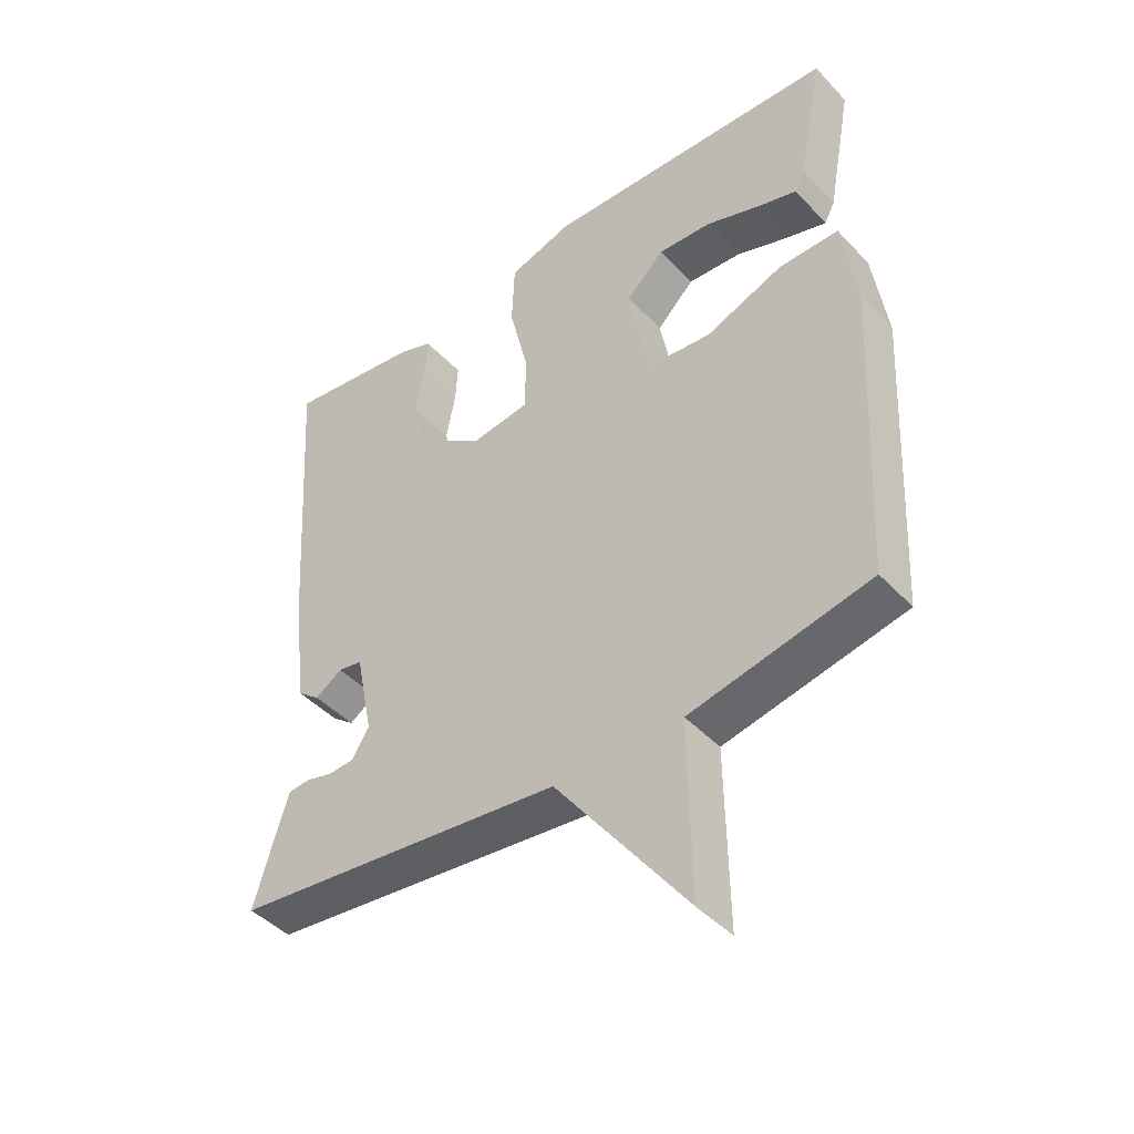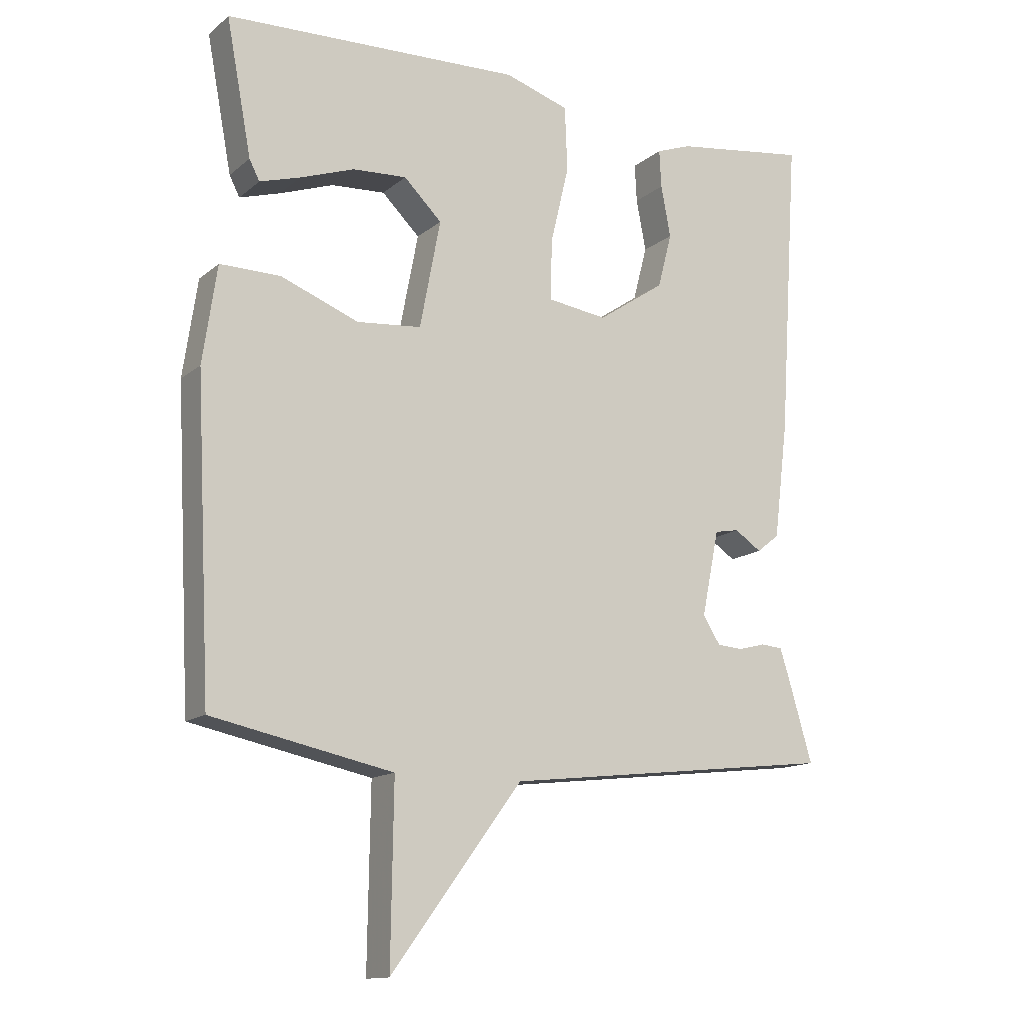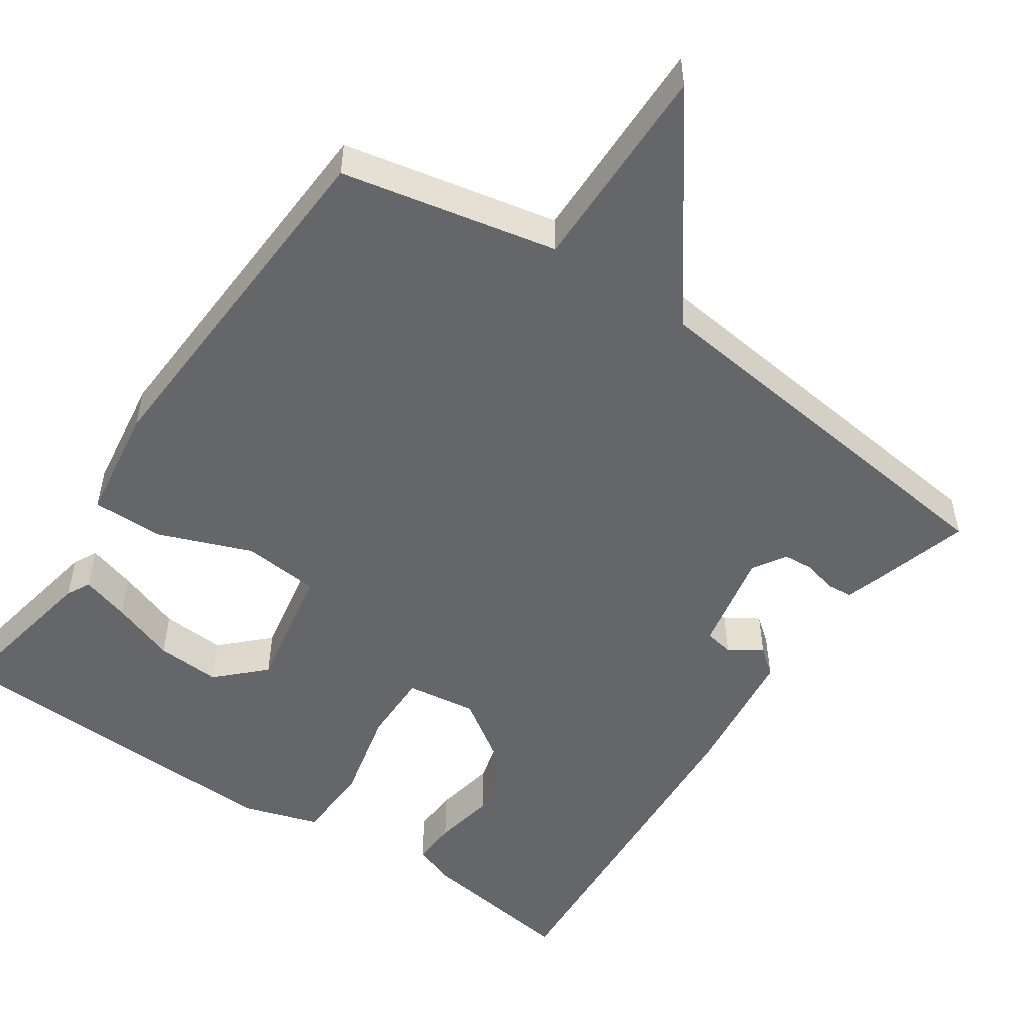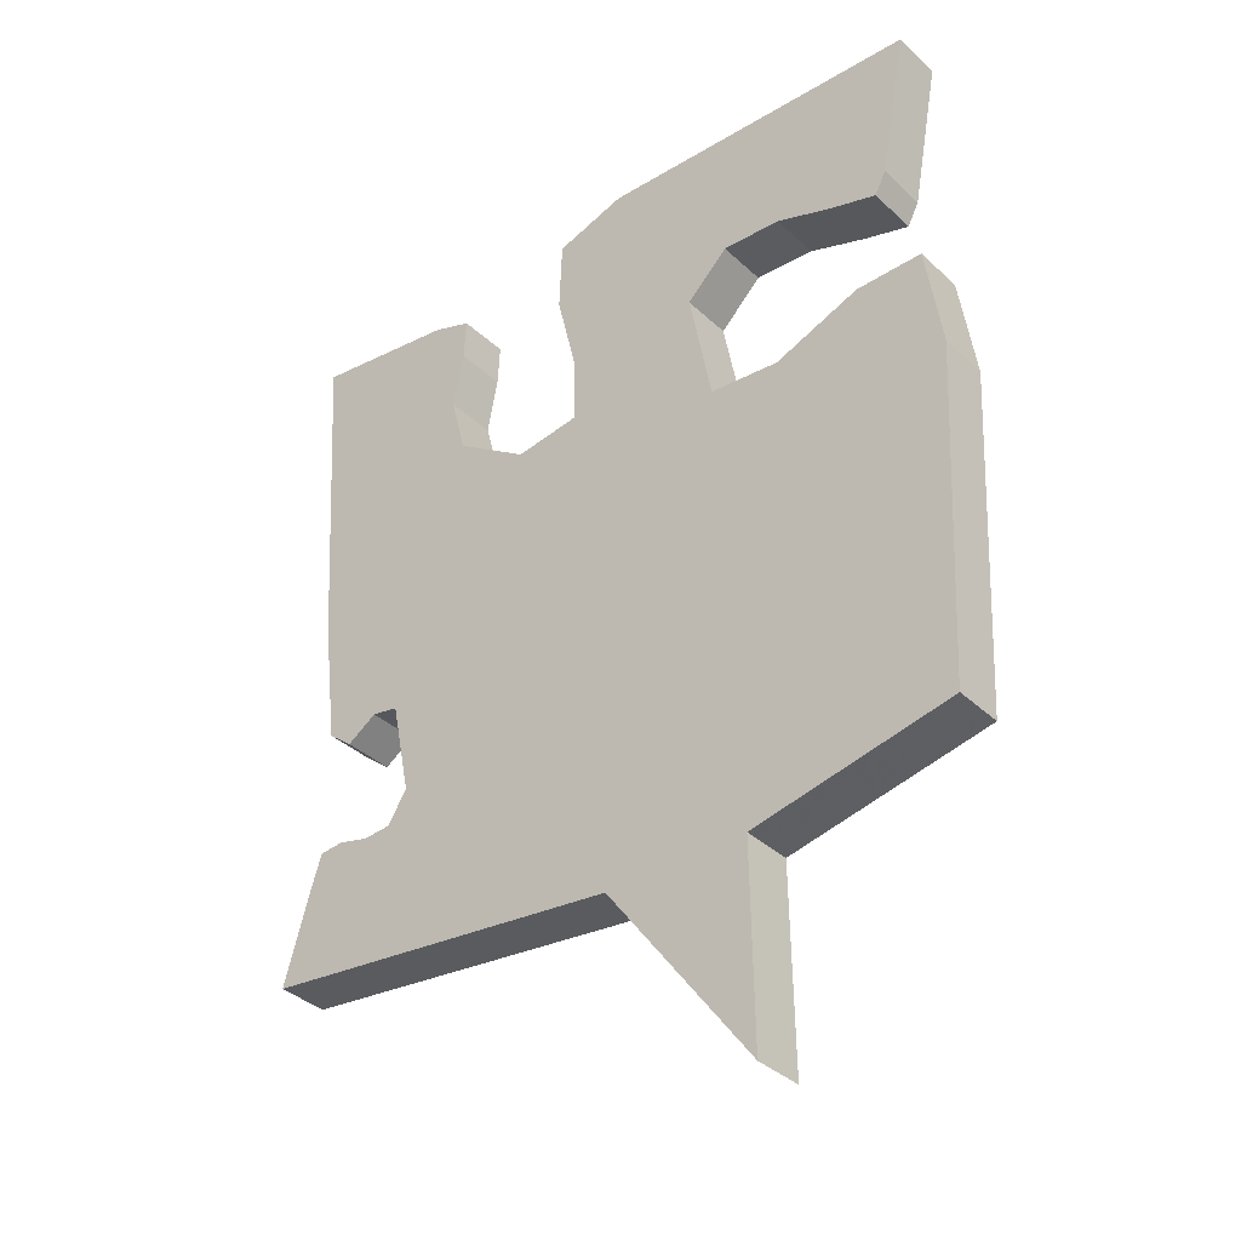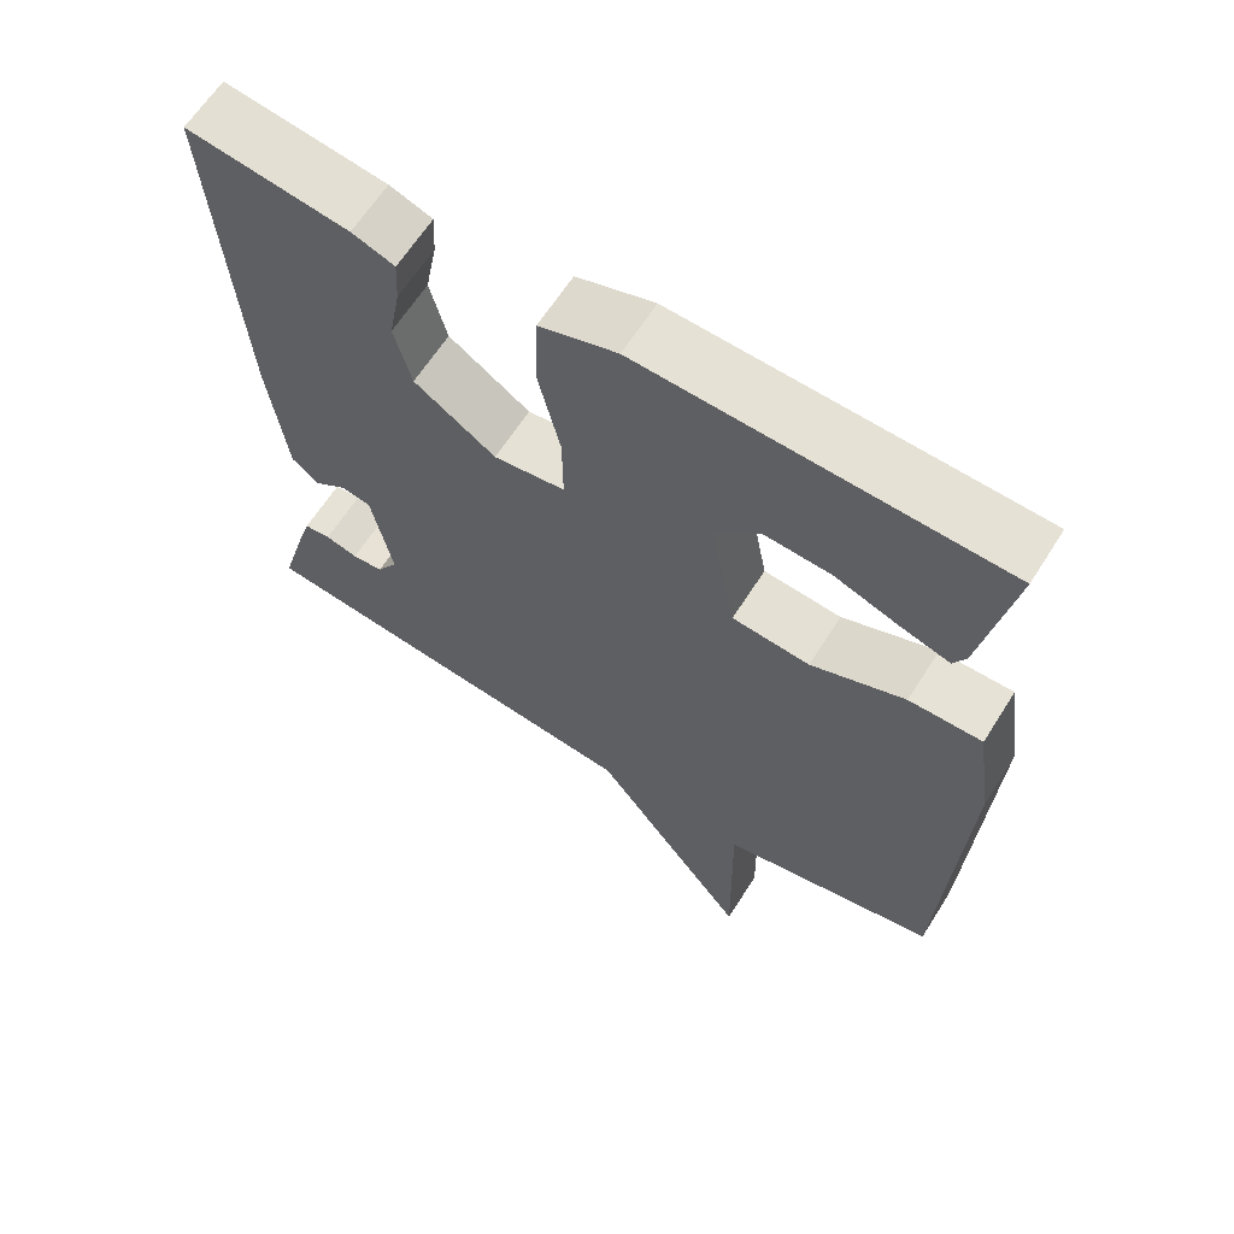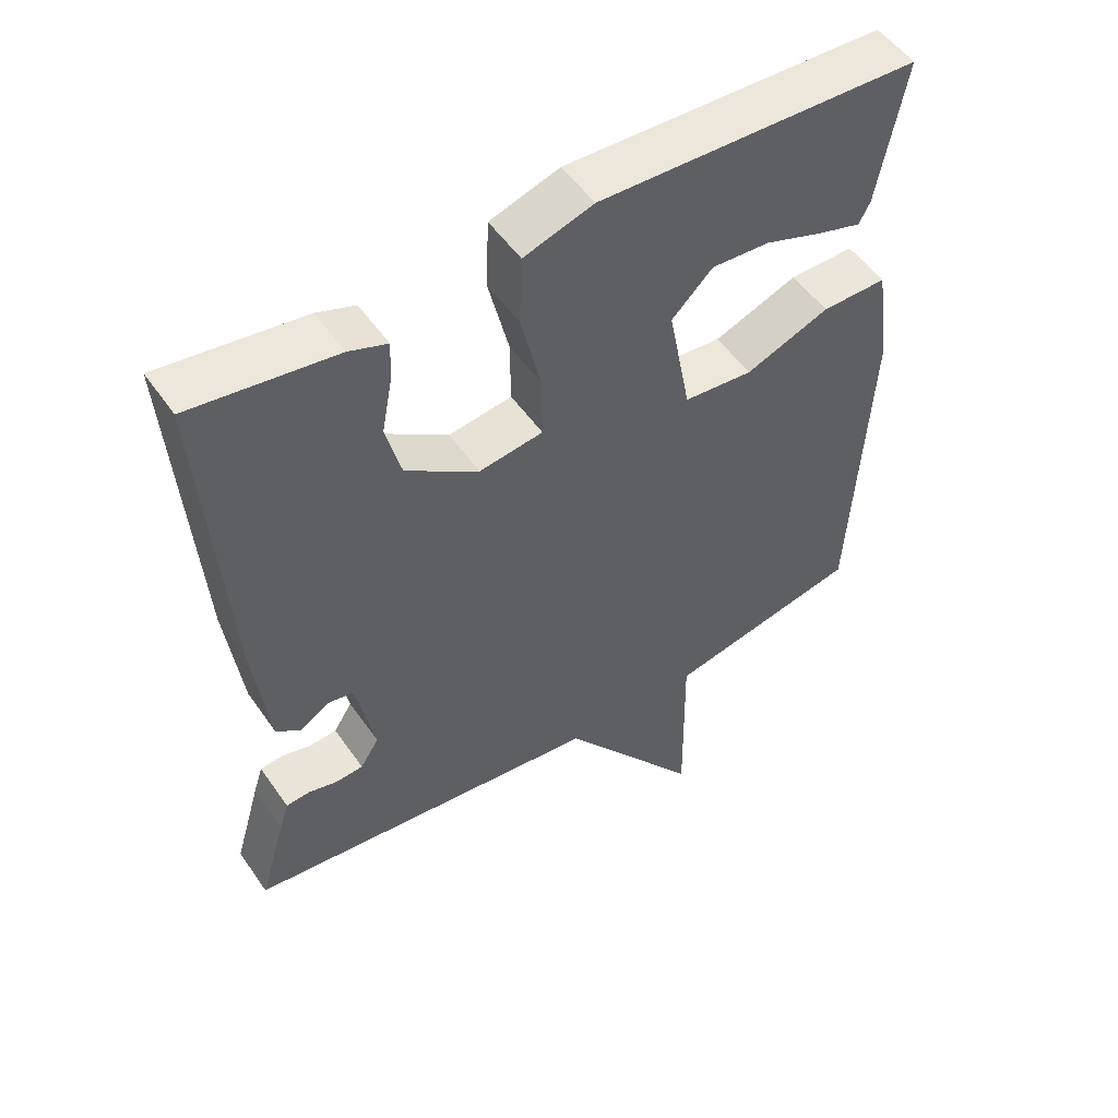
<metadata>
{"format":"obj","ext":"obj","renderer":"f3d","projection":"perspective","resolution":1024,"background":"white","views":[{"elev":-44.3,"azim":39.6,"up":"+Z"},{"elev":-13.6,"azim":149.6,"up":"+Z"},{"elev":-51.9,"azim":145.7,"up":"+Y"},{"elev":-36.3,"azim":39.8,"up":"+Z"},{"elev":63.7,"azim":32.3,"up":"+Z"},{"elev":52.4,"azim":-33.9,"up":"+Z"}]}
</metadata>
<code>
v 0.5 0.07 0.5
v 0.461 0.07 0.291
v 0.445 0.07 0.26
v 0.382 0.07 0.279
v 0.298 0.07 0.309
v 0.214 0.07 0.314
v 0.155 0.07 0.256
v 0.187 0.07 0.088
v 0.287 0.07 0.079
v 0.408 0.07 0.126
v 0.502 0.07 0.127
v 0.524 0.07 -0.023
v 0.5 0.07 -0.5
v 0.219 0.07 -0.559
v 0.223 0.07 -0.834
v 0.019 0.07 -0.559
v -0.5 0.07 -0.5
v -0.462 0.07 -0.37
v -0.448 0.07 -0.326
v -0.414 0.07 -0.323
v -0.372 0.07 -0.334
v -0.332 0.07 -0.331
v -0.305 0.07 -0.288
v -0.332 0.07 -0.155
v -0.37 0.07 -0.148
v -0.412 0.07 -0.176
v -0.447 0.07 -0.148
v -0.469 0.07 0.03
v -0.5 0.07 0.5
v -0.292 0.07 0.471
v -0.237 0.07 0.451
v -0.24 0.07 0.392
v -0.255 0.07 0.312
v -0.233 0.07 0.227
v -0.128 0.07 0.156
v -0.036 0.07 0.169
v -0.037 0.07 0.262
v -0.066 0.07 0.384
v -0.062 0.07 0.485
v 0.038 0.07 0.517
v 0.5 0 0.5
v 0.461 0 0.291
v 0.445 0 0.26
v 0.382 0 0.279
v 0.298 0 0.309
v 0.214 0 0.314
v 0.155 0 0.256
v 0.187 0 0.088
v 0.287 0 0.079
v 0.408 0 0.126
v 0.502 0 0.127
v 0.524 0 -0.023
v 0.5 0 -0.5
v 0.219 0 -0.559
v 0.223 0 -0.834
v 0.019 0 -0.559
v -0.5 0 -0.5
v -0.462 0 -0.37
v -0.448 0 -0.326
v -0.414 0 -0.323
v -0.372 0 -0.334
v -0.332 0 -0.331
v -0.305 0 -0.288
v -0.332 0 -0.155
v -0.37 0 -0.148
v -0.412 0 -0.176
v -0.447 0 -0.148
v -0.469 0 0.03
v -0.5 0 0.5
v -0.292 0 0.471
v -0.237 0 0.451
v -0.24 0 0.392
v -0.255 0 0.312
v -0.233 0 0.227
v -0.128 0 0.156
v -0.036 0 0.169
v -0.037 0 0.262
v -0.066 0 0.384
v -0.062 0 0.485
v 0.038 0 0.517
f 39 40 1
f 38 39 1
f 37 38 1
f 36 37 1
f 31 32 33
f 30 31 33
f 29 30 33
f 28 29 33
f 27 28 33
f 26 27 33
f 25 26 33
f 24 25 33 34
f 23 24 34 35
f 19 20 21
f 18 19 21
f 17 18 21
f 16 17 21
f 16 21 22
f 14 15 16
f 16 22 23
f 14 16 23
f 13 14 23
f 12 13 23
f 11 12 23
f 10 11 23
f 9 10 23
f 3 4 5
f 2 3 5
f 1 2 5
f 1 5 6
f 36 1 6
f 23 35 36
f 8 9 23
f 7 8 23 36
f 6 7 36
f 41 80 79
f 41 79 78
f 41 78 77
f 41 77 76
f 73 72 71
f 73 71 70
f 73 70 69
f 73 69 68
f 73 68 67
f 73 67 66
f 73 66 65
f 74 73 65 64
f 75 74 64 63
f 61 60 59
f 61 59 58
f 61 58 57
f 61 57 56
f 62 61 56
f 56 55 54
f 63 62 56
f 63 56 54
f 63 54 53
f 63 53 52
f 63 52 51
f 63 51 50
f 63 50 49
f 45 44 43
f 45 43 42
f 45 42 41
f 46 45 41
f 46 41 76
f 76 75 63
f 63 49 48
f 76 63 48 47
f 76 47 46
f 1 41 42 2
f 2 42 43 3
f 3 43 44 4
f 4 44 45 5
f 5 45 46 6
f 6 46 47 7
f 7 47 48 8
f 8 48 49 9
f 9 49 50 10
f 10 50 51 11
f 11 51 52 12
f 12 52 53 13
f 13 53 54 14
f 14 54 55 15
f 15 55 56 16
f 16 56 57 17
f 17 57 58 18
f 18 58 59 19
f 19 59 60 20
f 20 60 61 21
f 21 61 62 22
f 22 62 63 23
f 23 63 64 24
f 24 64 65 25
f 25 65 66 26
f 26 66 67 27
f 27 67 68 28
f 28 68 69 29
f 29 69 70 30
f 30 70 71 31
f 31 71 72 32
f 32 72 73 33
f 33 73 74 34
f 34 74 75 35
f 35 75 76 36
f 36 76 77 37
f 37 77 78 38
f 38 78 79 39
f 39 79 80 40
f 40 80 41 1

</code>
